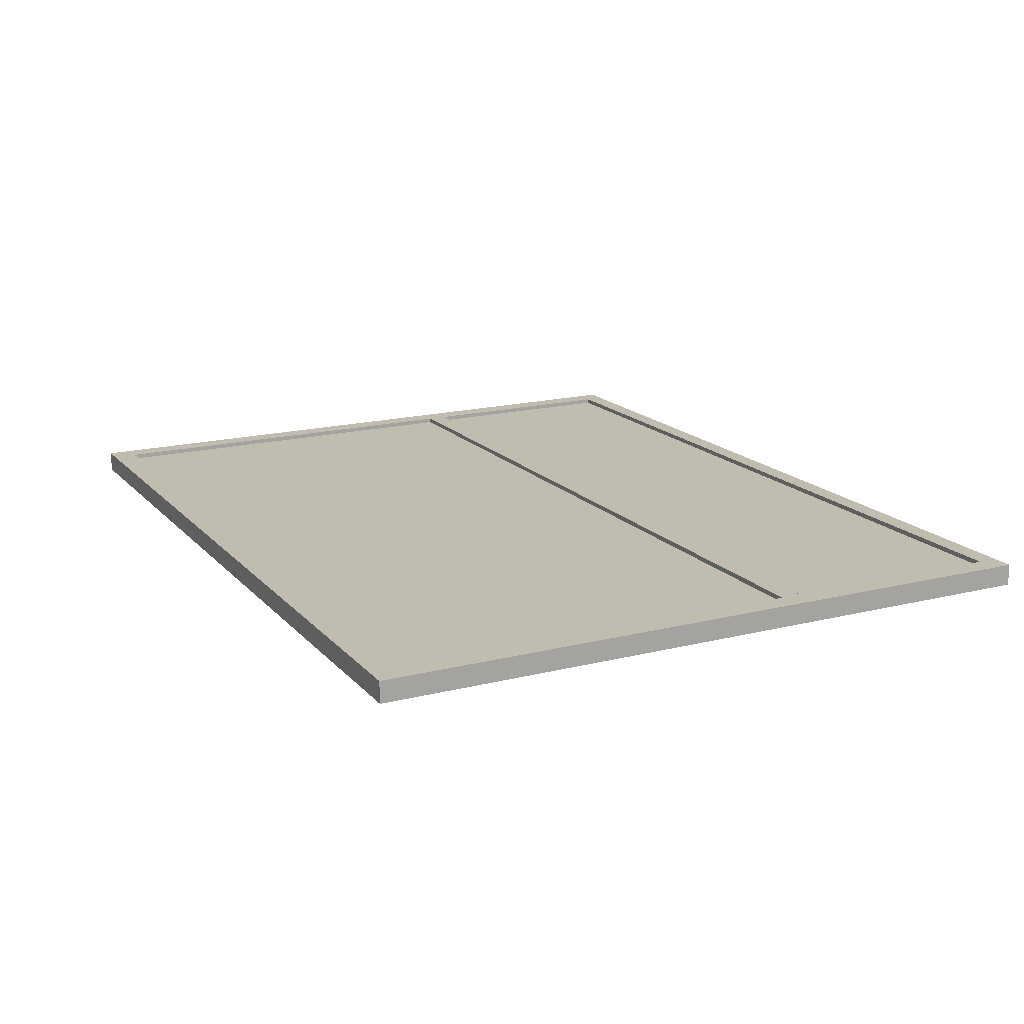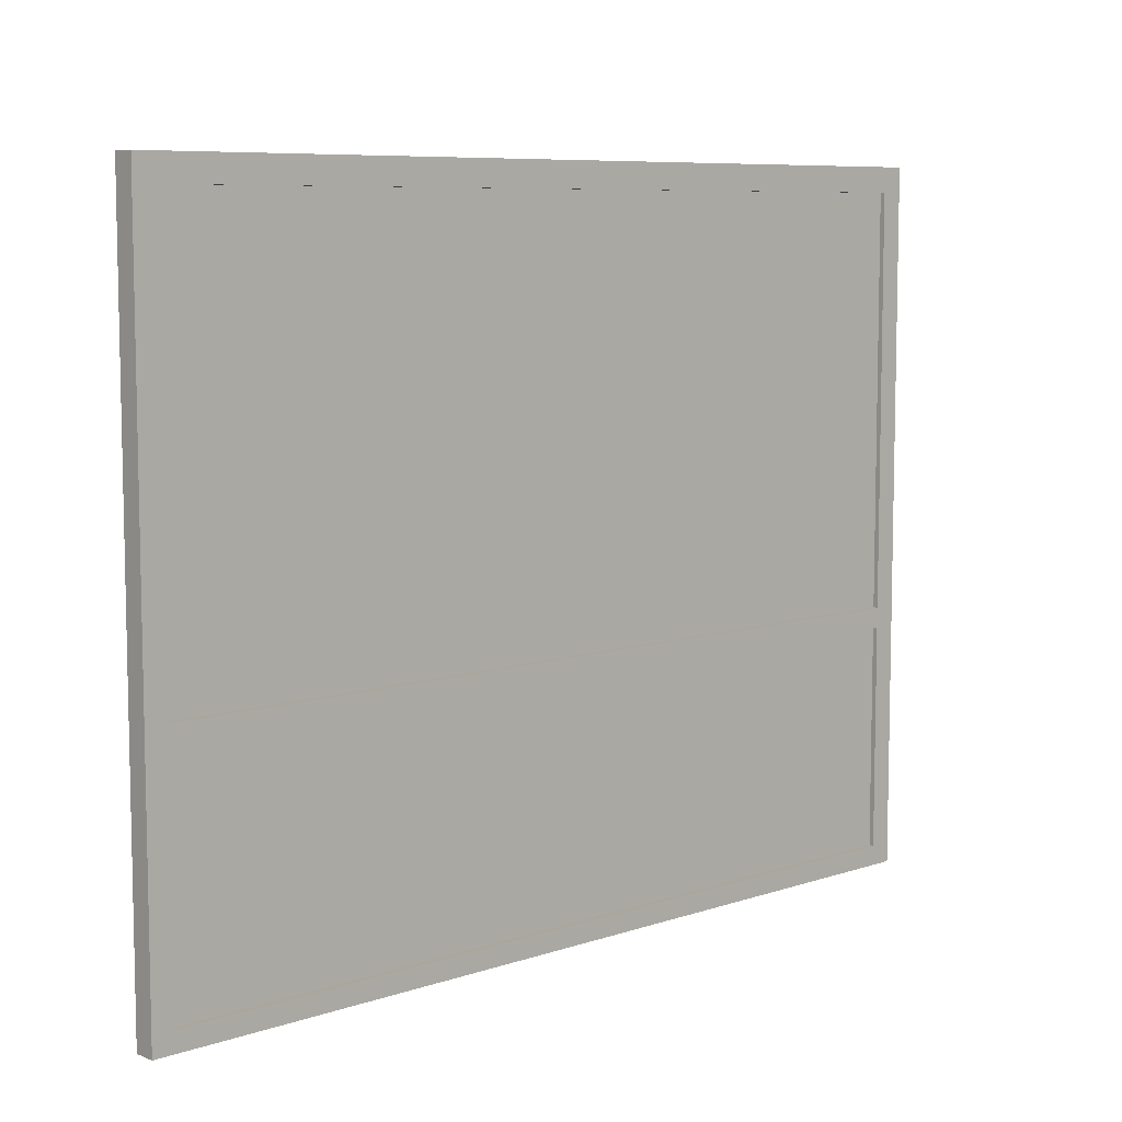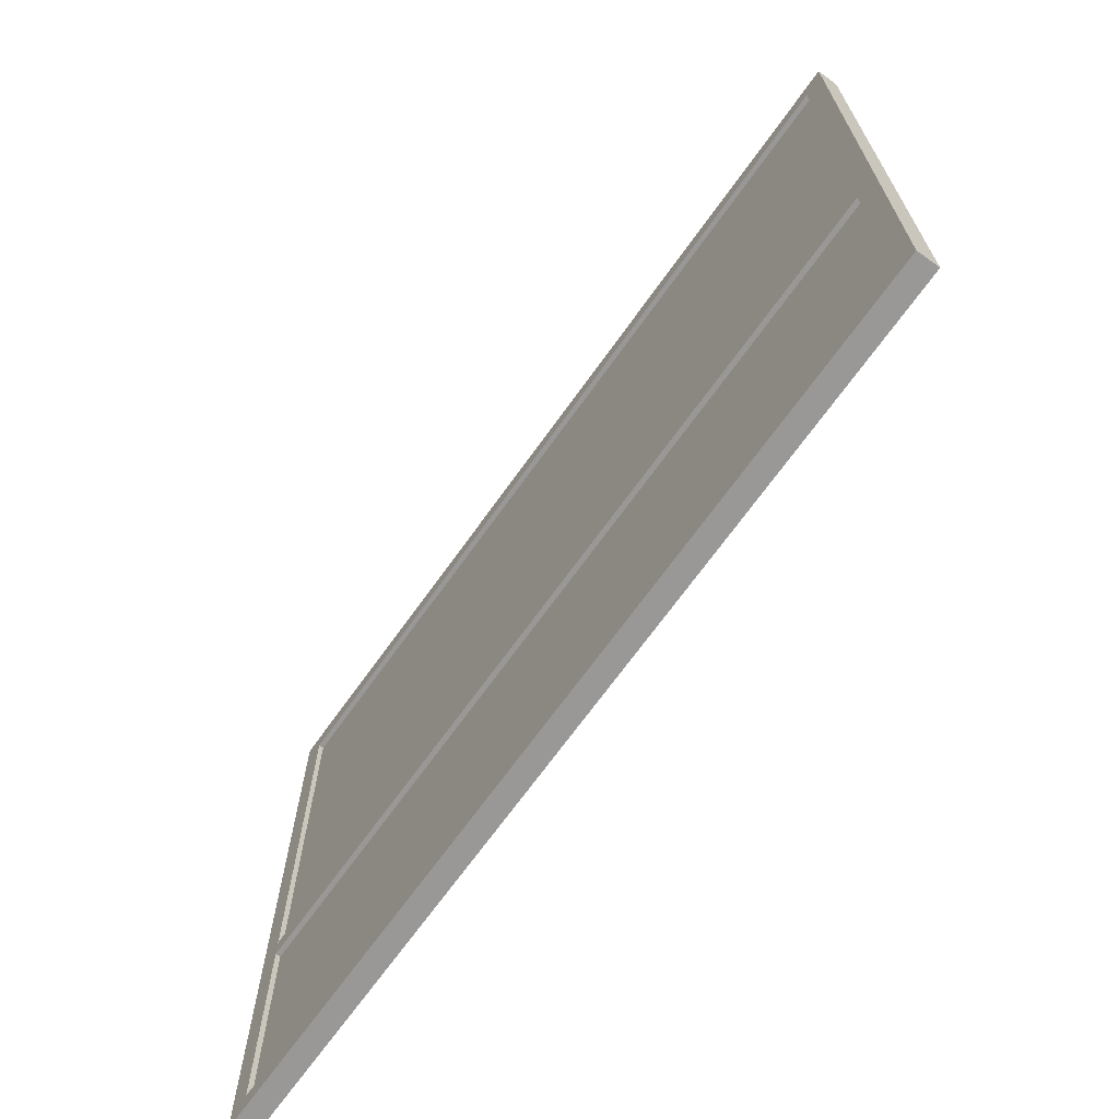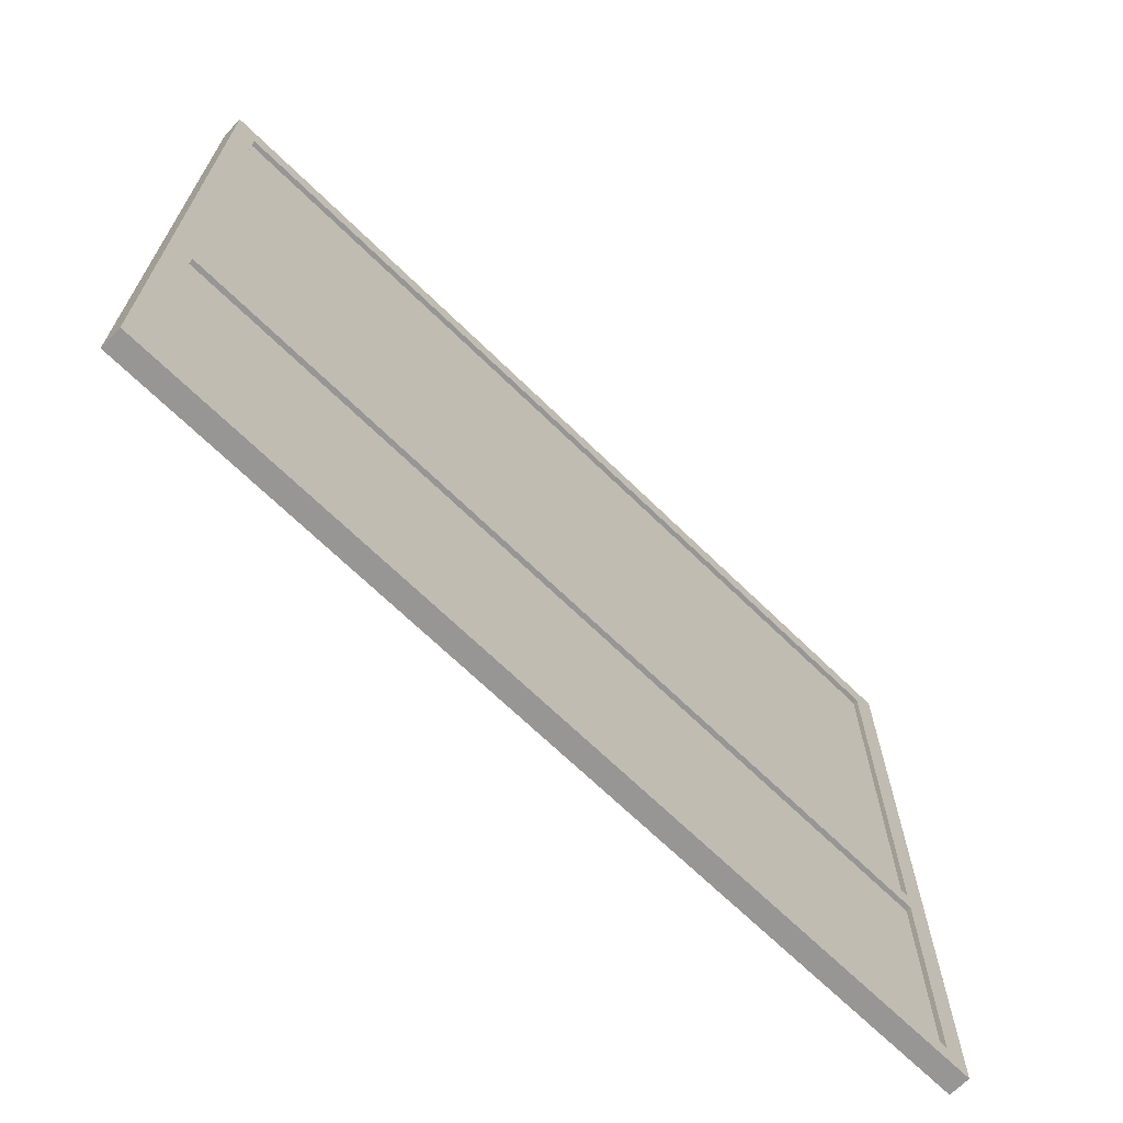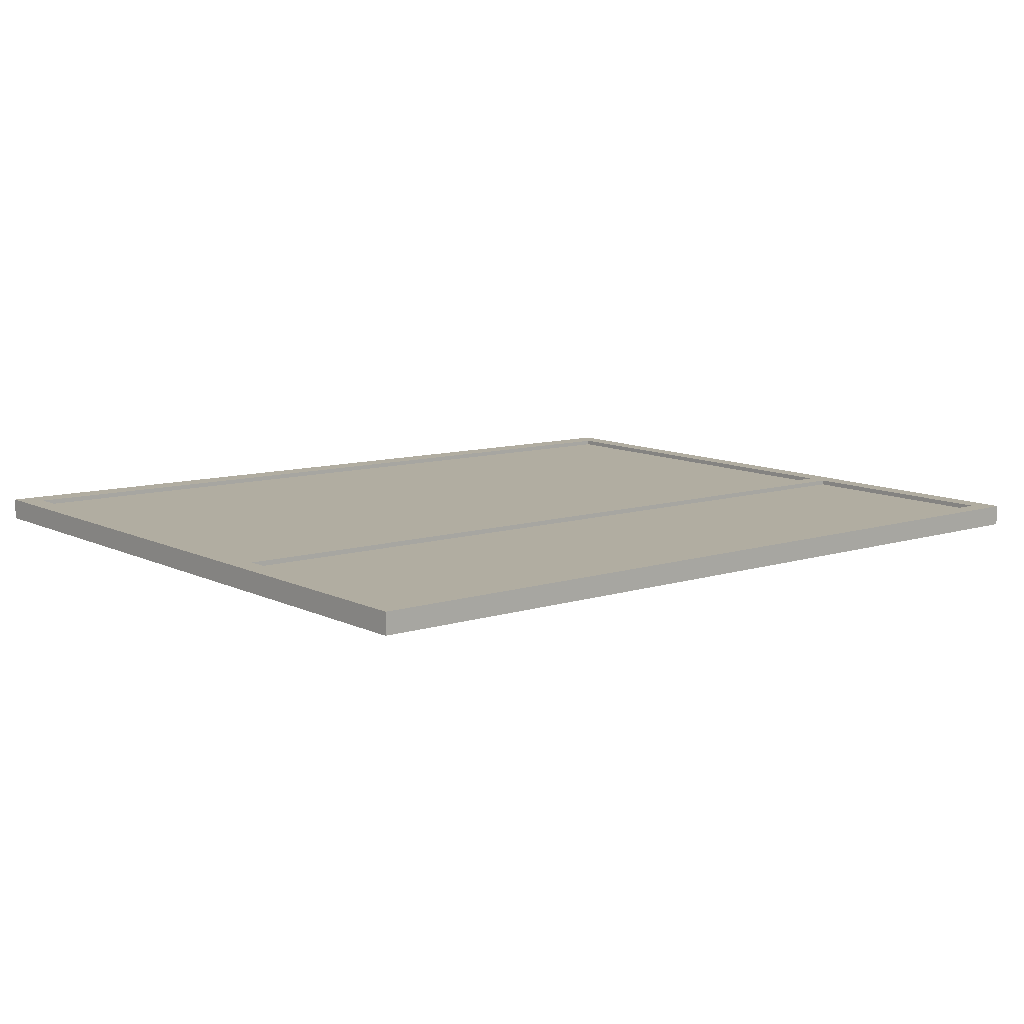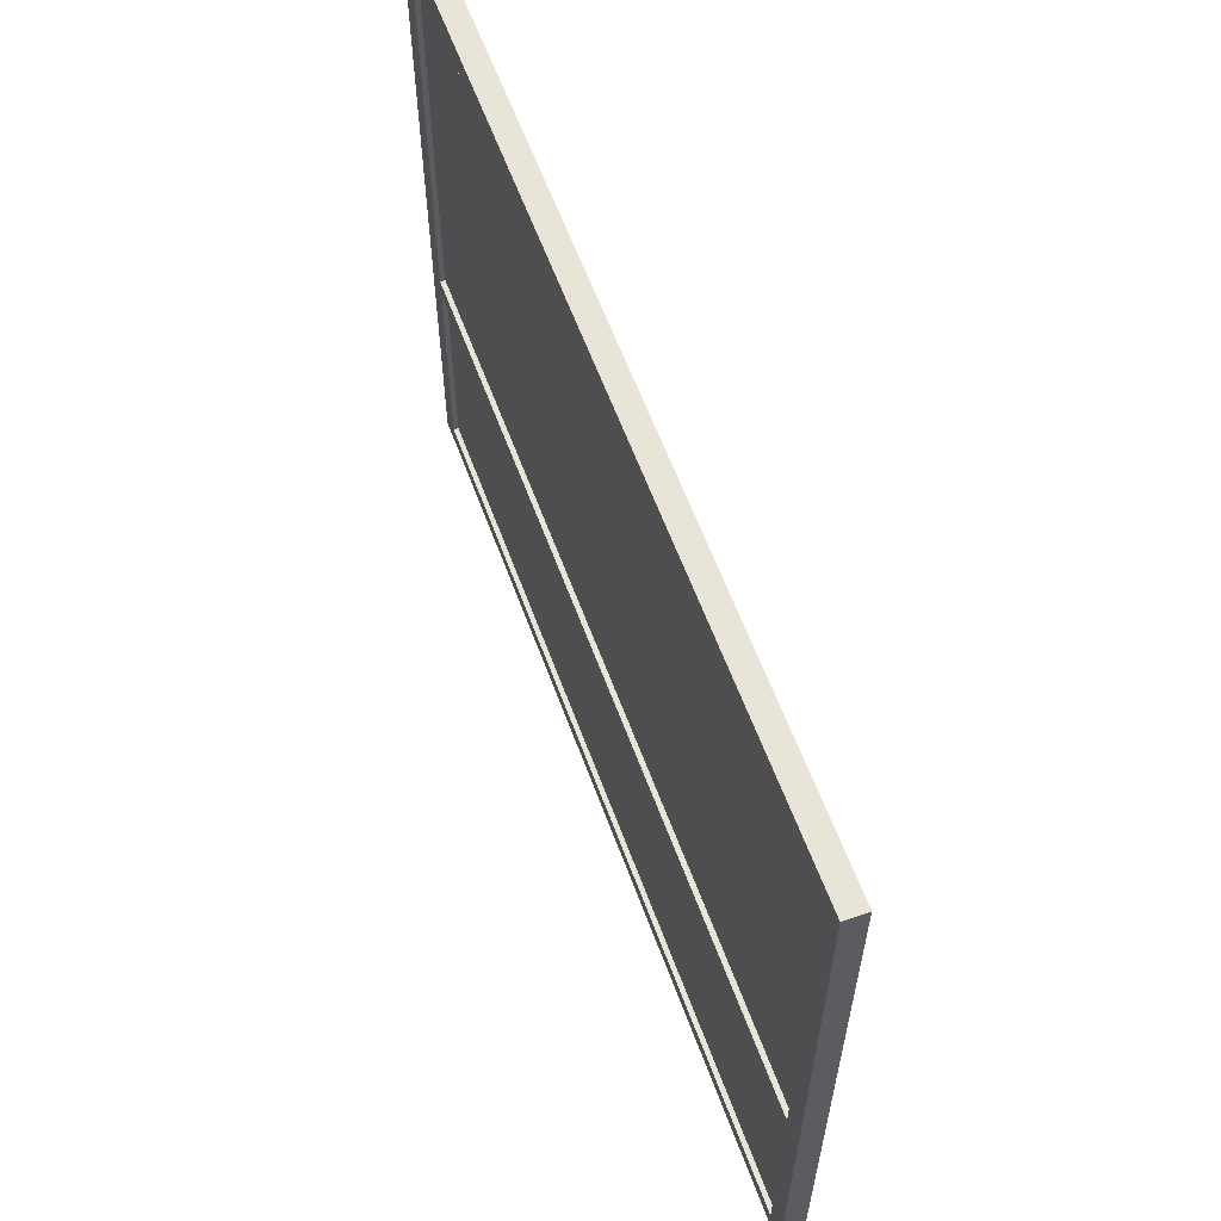
<metadata>
{"format":"obj","ext":"obj","renderer":"f3d","projection":"perspective","resolution":1024,"background":"white","views":[{"elev":17.4,"azim":-116.4,"up":"+Z"},{"elev":7.8,"azim":-41.9,"up":"+Y"},{"elev":-68.7,"azim":55.6,"up":"+Y"},{"elev":-68.0,"azim":-43.3,"up":"+Y"},{"elev":10.9,"azim":-40.7,"up":"+Z"},{"elev":60.4,"azim":71.0,"up":"+Y"}]}
</metadata>
<code>
g default1
v -30.31 -13.88 -15.51
v -30.28 -13.88 -14.05
v -30.31 33.78 -15.51
v -30.28 33.78 -14.05
v 30.31 33.78 -16.67
v 30.34 33.78 -15.21
v 30.31 -13.88 -16.67
v 30.34 -13.88 -15.21
v 28.82 32.09 -15.19
v -28.76 32.09 -14.08
v -28.76 -12.53 -14.08
v 28.82 -12.53 -15.19
v 28.82 2.733 -15.19
v -28.76 2.733 -14.08
v 28.82 4.112 -15.19
v -28.76 4.112 -14.08
v 28.82 2.733 -15.52
v -28.77 2.733 -14.42
v -28.77 -12.53 -14.42
v 28.82 -12.53 -15.52
v 28.82 32.09 -15.52
v -28.77 32.09 -14.42
v -28.77 4.112 -14.42
v 28.82 4.112 -15.52
g pCylinder2 polySurface2 polySurface5 polySurface7 polySurface1
f 3 1 4
f 4 1 2
f 4 6 3
f 3 6 5
f 6 8 5
f 5 8 7
f 1 7 2
f 2 7 8
f 17 18 20
f 20 18 19
f 15 16 13
f 13 16 14
f 21 22 24
f 24 22 23
f 13 14 17
f 17 14 18
f 14 11 18
f 18 11 19
f 11 12 19
f 19 12 20
f 12 13 20
f 20 13 17
f 9 10 21
f 21 10 22
f 10 16 22
f 22 16 23
f 16 15 23
f 23 15 24
f 15 9 24
f 24 9 21
f 6 4 9
f 9 4 10
f 4 2 10
f 10 2 16
f 16 2 14
f 2 11 14
f 12 11 8
f 8 11 2
f 6 9 8
f 9 15 8
f 15 13 8
f 13 12 8

</code>
